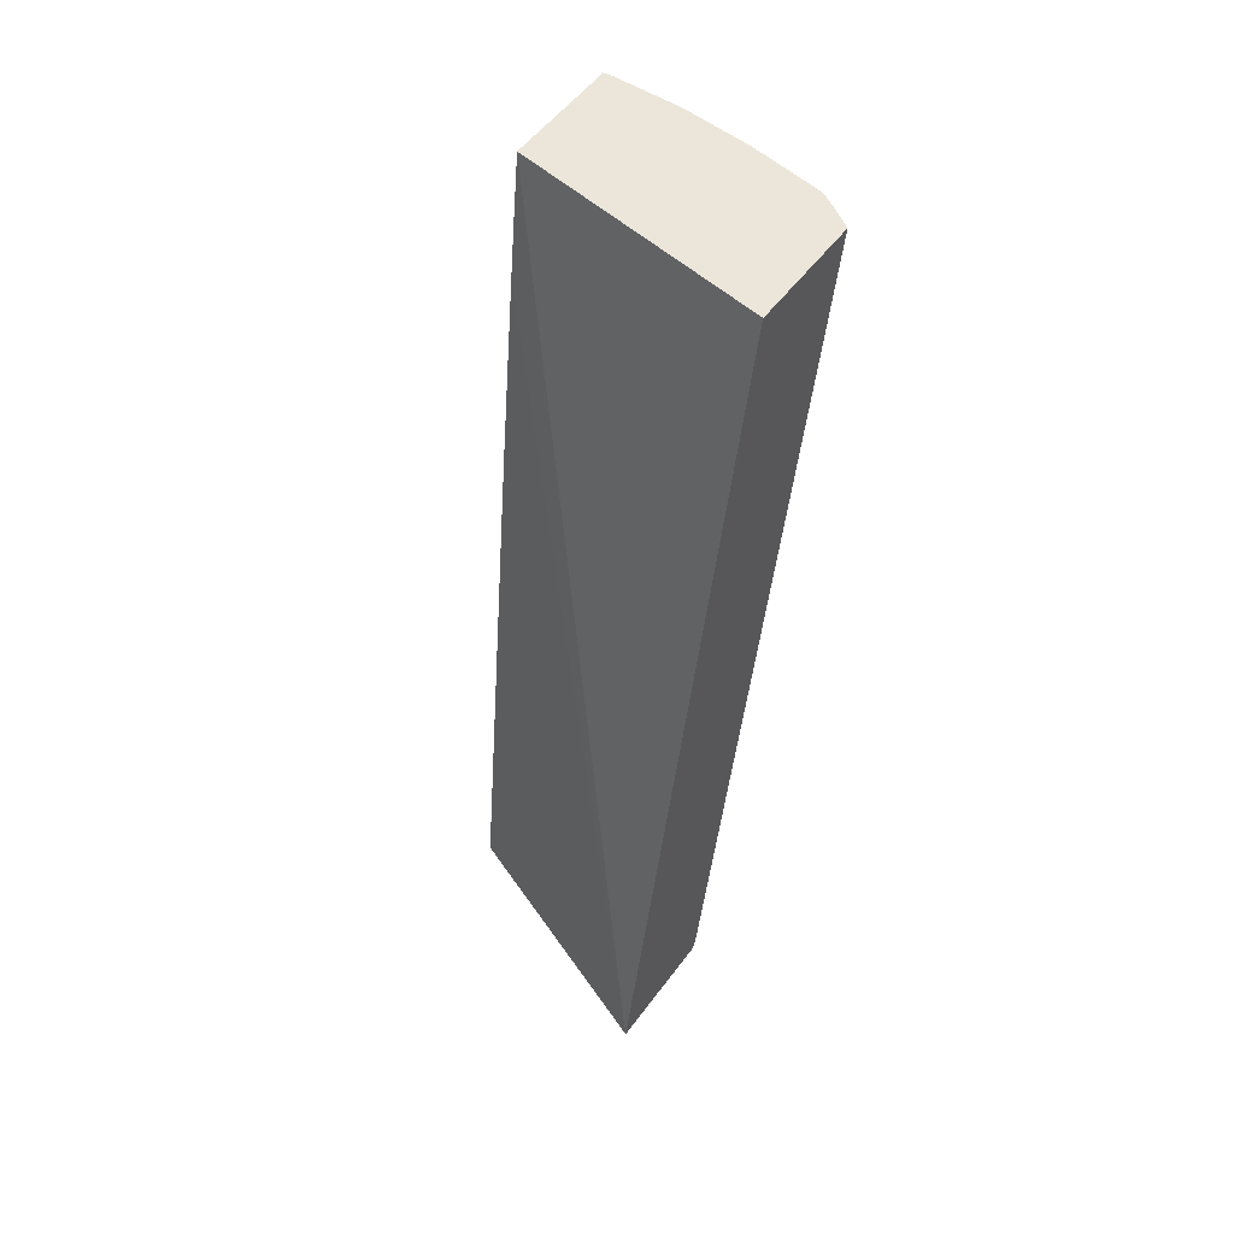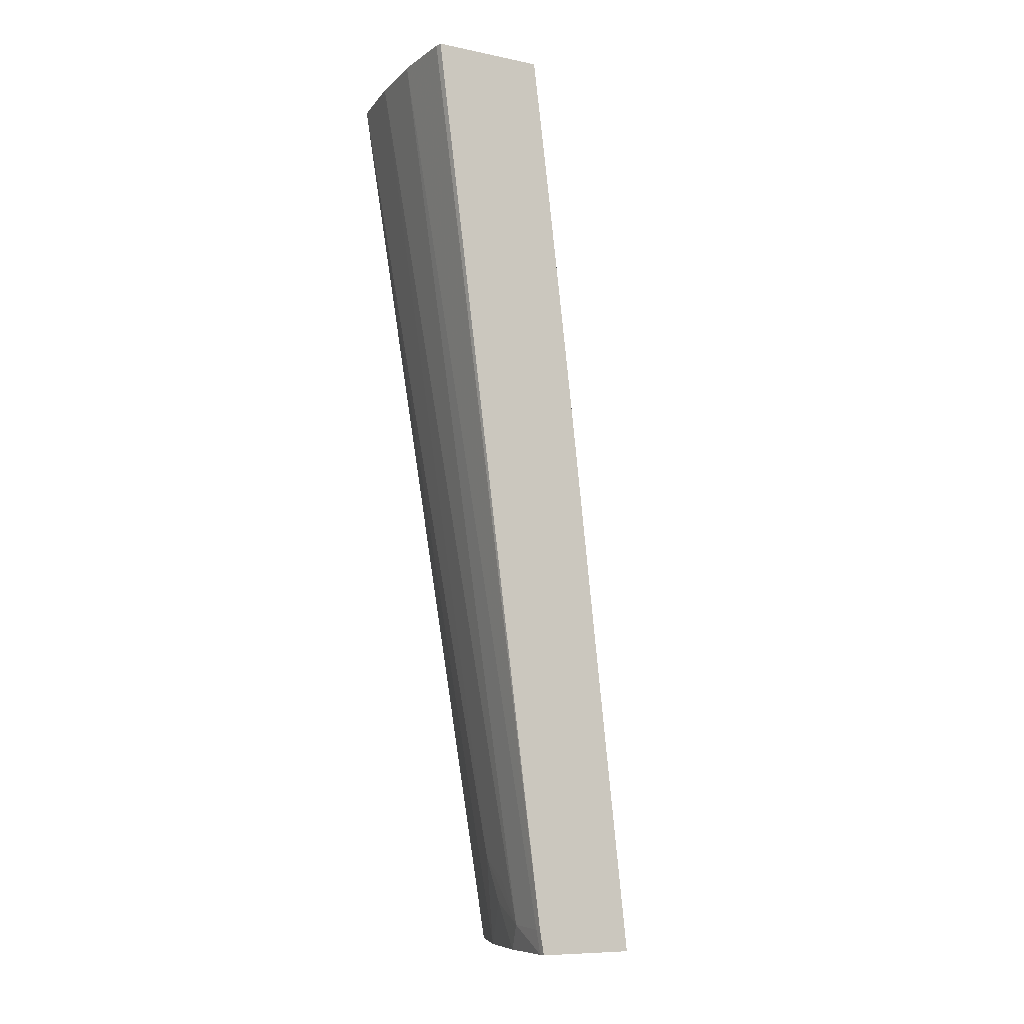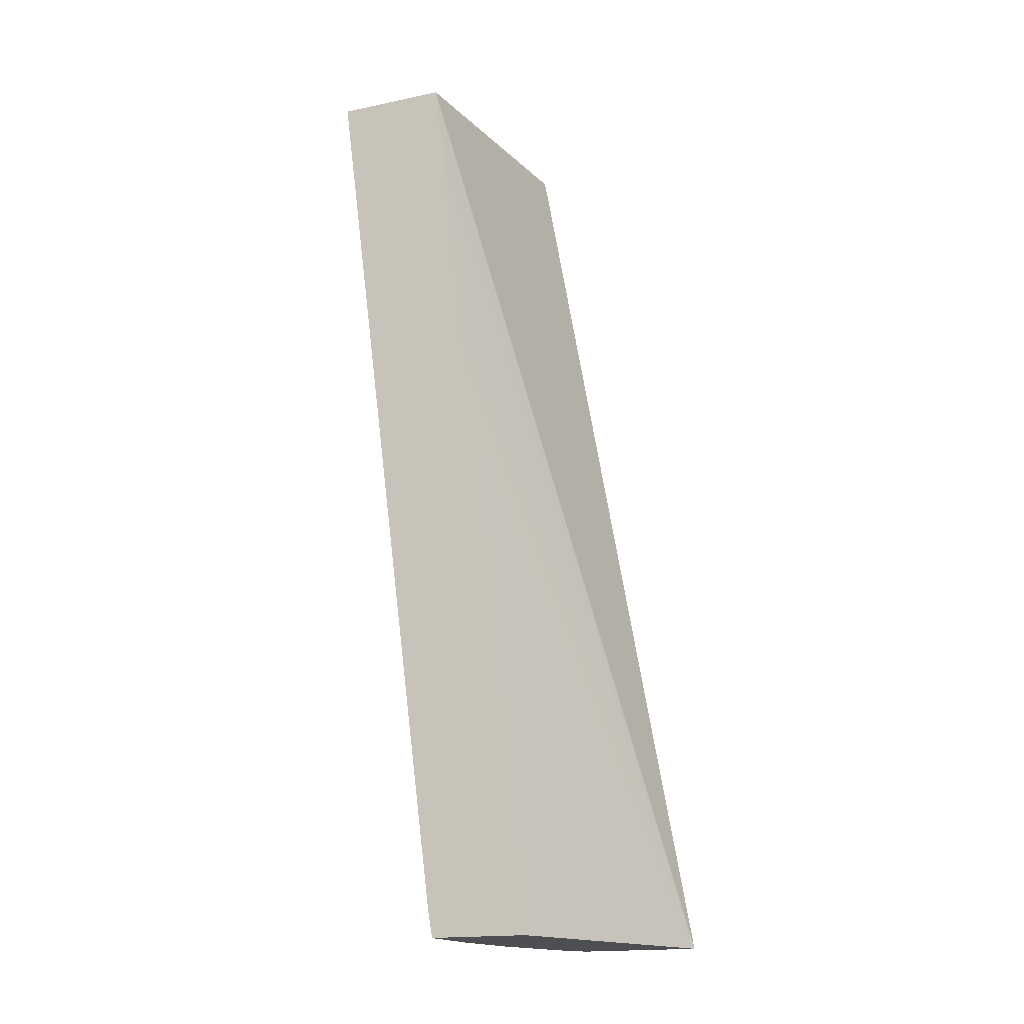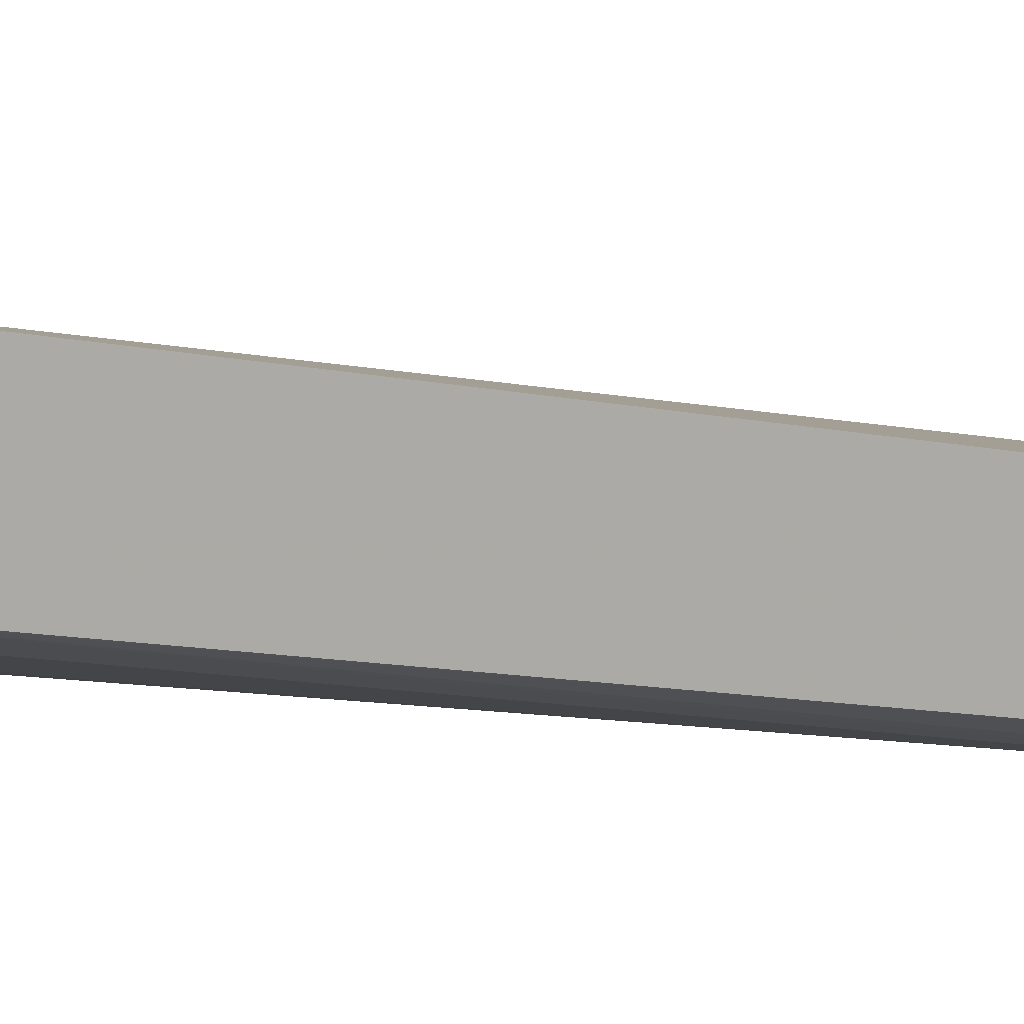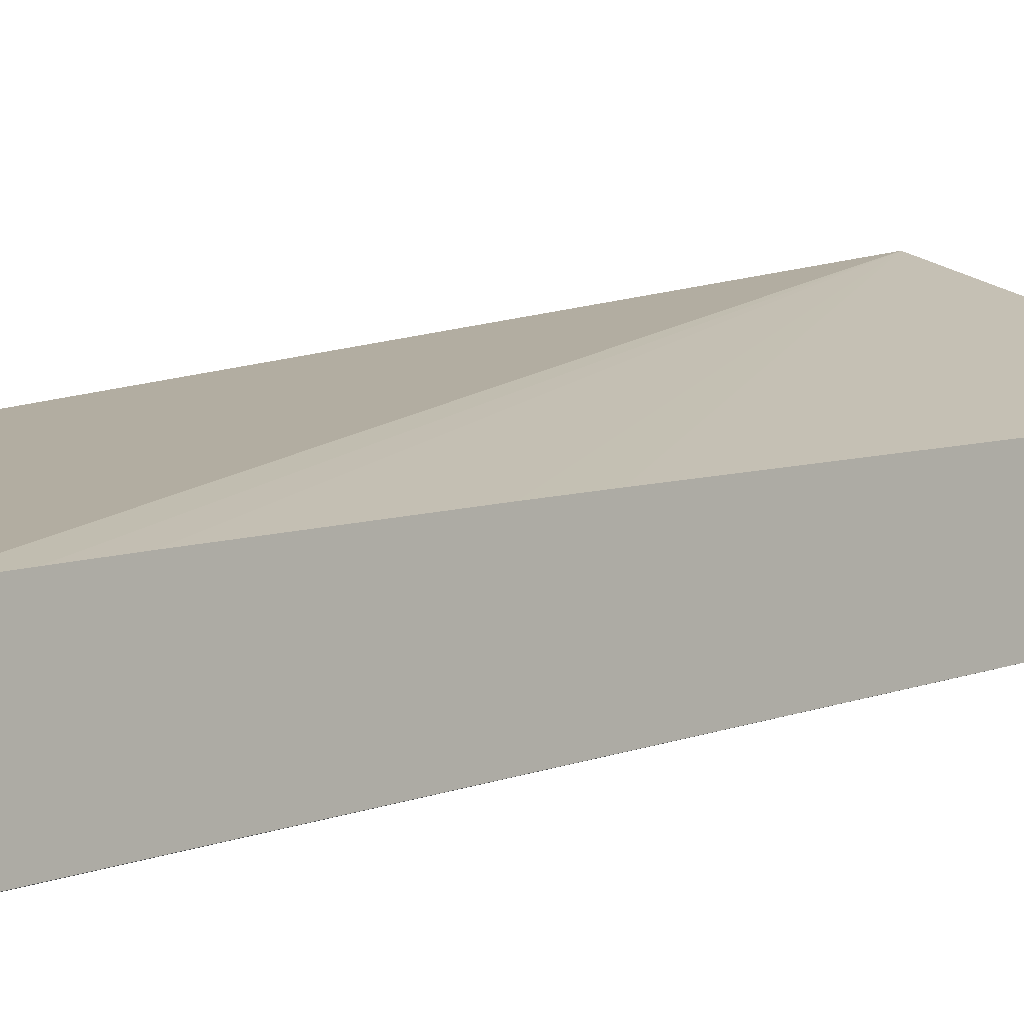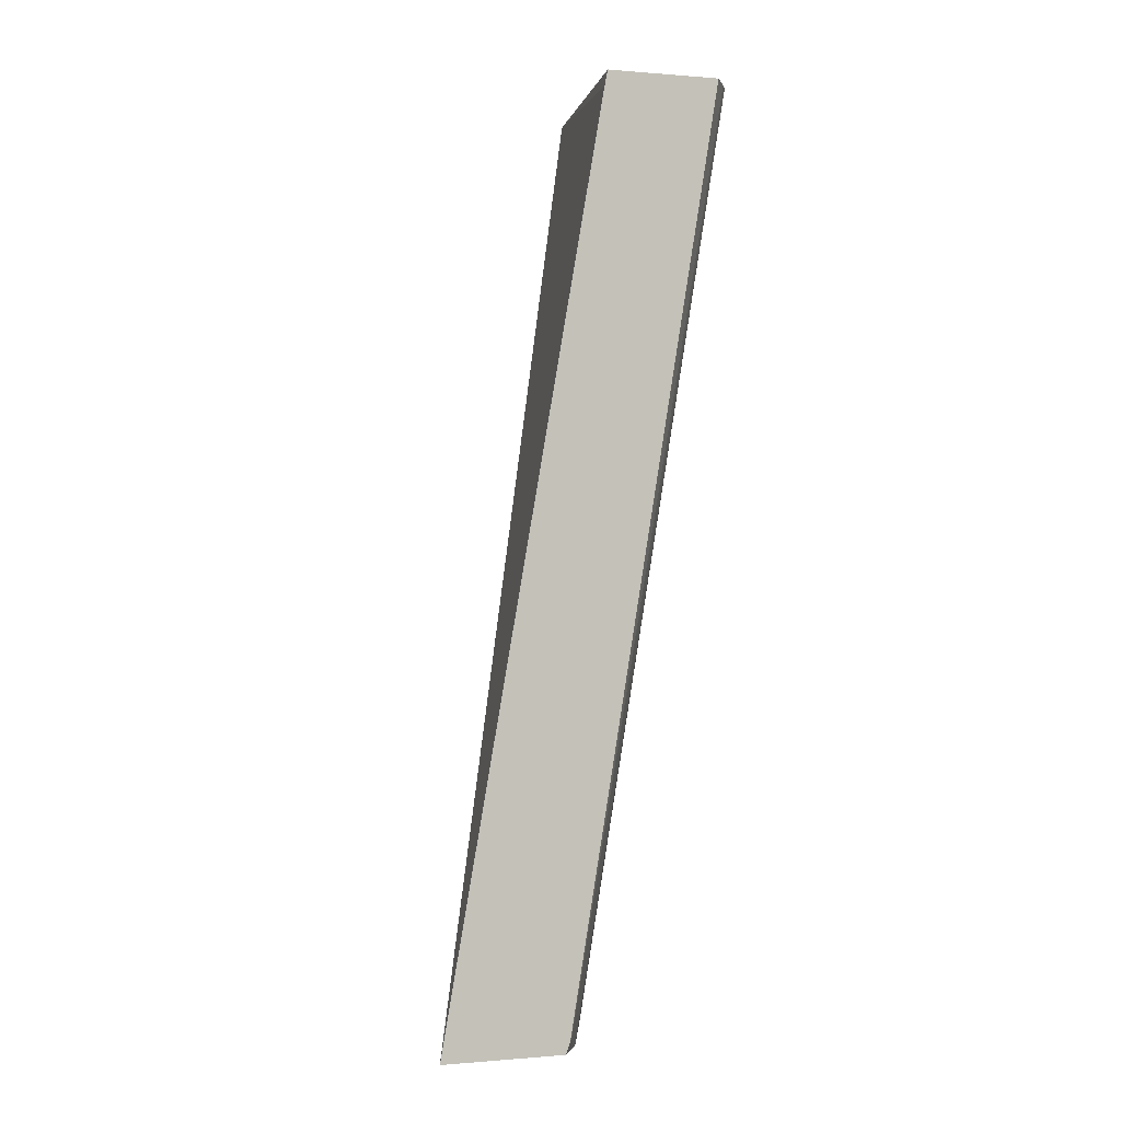
<metadata>
{"format":"obj","ext":"obj","renderer":"f3d","projection":"perspective","resolution":1024,"background":"white","views":[{"elev":54.5,"azim":-144.0,"up":"+Z"},{"elev":-8.9,"azim":61.3,"up":"+Z"},{"elev":-17.5,"azim":112.4,"up":"+Z"},{"elev":13.4,"azim":-106.4,"up":"+Y"},{"elev":-2.1,"azim":40.8,"up":"+Y"},{"elev":-0.0,"azim":-107.7,"up":"+Z"}]}
</metadata>
<code>
v 0.06328 -0.1994 0.149
v 0.07072 -0.1992 0.149
v 0.05584 -0.1989 0.149
v 0.06606 -0.1862 0.0493
v 0.07072 -0.1862 0.04907
v 0.07148 -0.1991 0.149
v 0.07148 -0.1862 0.04916
v 0.04785 -0.1977 0.149
v 0.05907 -0.1862 0.05652
v 0.06346 -0.1865 0.05397
v 0.0611 -0.1858 0.05156
v 0.06345 -0.1852 0.04637
v 0.07072 -0.1857 0.04637
v 0.07092 -0.1857 0.04637
v 0.07148 -0.1867 0.149
v 0.07148 -0.1857 0.04637
v 0.04657 -0.1971 0.149
v 0.04413 -0.179 0.04789
v 0.04674 -0.1801 0.04637
v 0.04774 -0.1806 0.04637
v 0.05584 -0.1837 0.04637
v 0.06316 -0.1852 0.04637
v 0.04391 -0.1826 0.1473
v 0.04391 -0.1829 0.149
v 0.07148 -0.1858 0.1419
v 0.04391 -0.1649 0.04637
v 0.07148 -0.175 0.04637
v 0.04391 -0.1954 0.149
v 0.04391 -0.1791 0.04965
v 0.04391 -0.1789 0.04818
v 0.04391 -0.1788 0.04773
v 0.04391 -0.1783 0.04637
v 0.07148 -0.185 0.1356
v 0.07148 -0.1824 0.1134
v 0.07148 -0.1816 0.106
f 1 2 6
f 1 6 15
f 1 15 24
f 1 24 28
f 1 28 17
f 1 17 8
f 1 8 3
f 1 3 4
f 1 4 5
f 1 5 2
f 2 5 7
f 2 7 6
f 3 8 9
f 3 9 10
f 3 10 4
f 4 10 9
f 4 9 11
f 4 11 12
f 4 12 13
f 4 13 5
f 5 13 14
f 5 14 7
f 6 7 16
f 6 16 27
f 6 27 35
f 6 35 34
f 6 34 33
f 6 33 25
f 6 25 15
f 7 14 16
f 8 17 18
f 8 18 19
f 8 19 20
f 8 20 21
f 8 21 9
f 9 21 11
f 11 21 22
f 11 22 12
f 12 22 21
f 12 21 20
f 12 20 19
f 12 19 32
f 12 32 26
f 12 26 27
f 12 27 16
f 12 16 14
f 12 14 13
f 15 23 24
f 15 25 26
f 15 26 23
f 17 28 18
f 18 29 30
f 18 30 31
f 18 31 19
f 18 28 29
f 19 31 32
f 23 26 32
f 23 32 31
f 23 31 30
f 23 30 29
f 23 29 28
f 23 28 24
f 25 33 26
f 26 33 34
f 26 34 35
f 26 35 27

</code>
